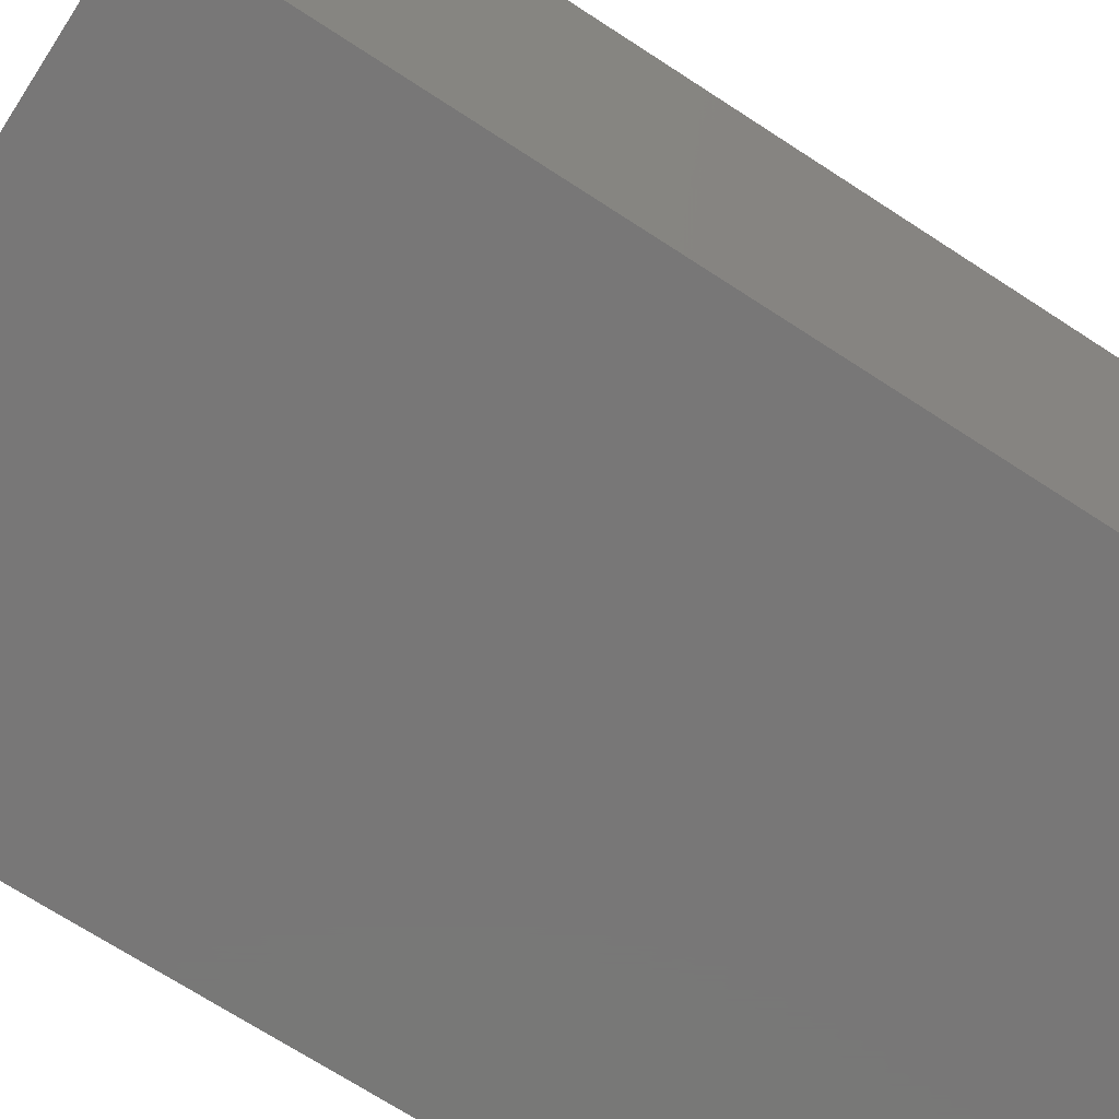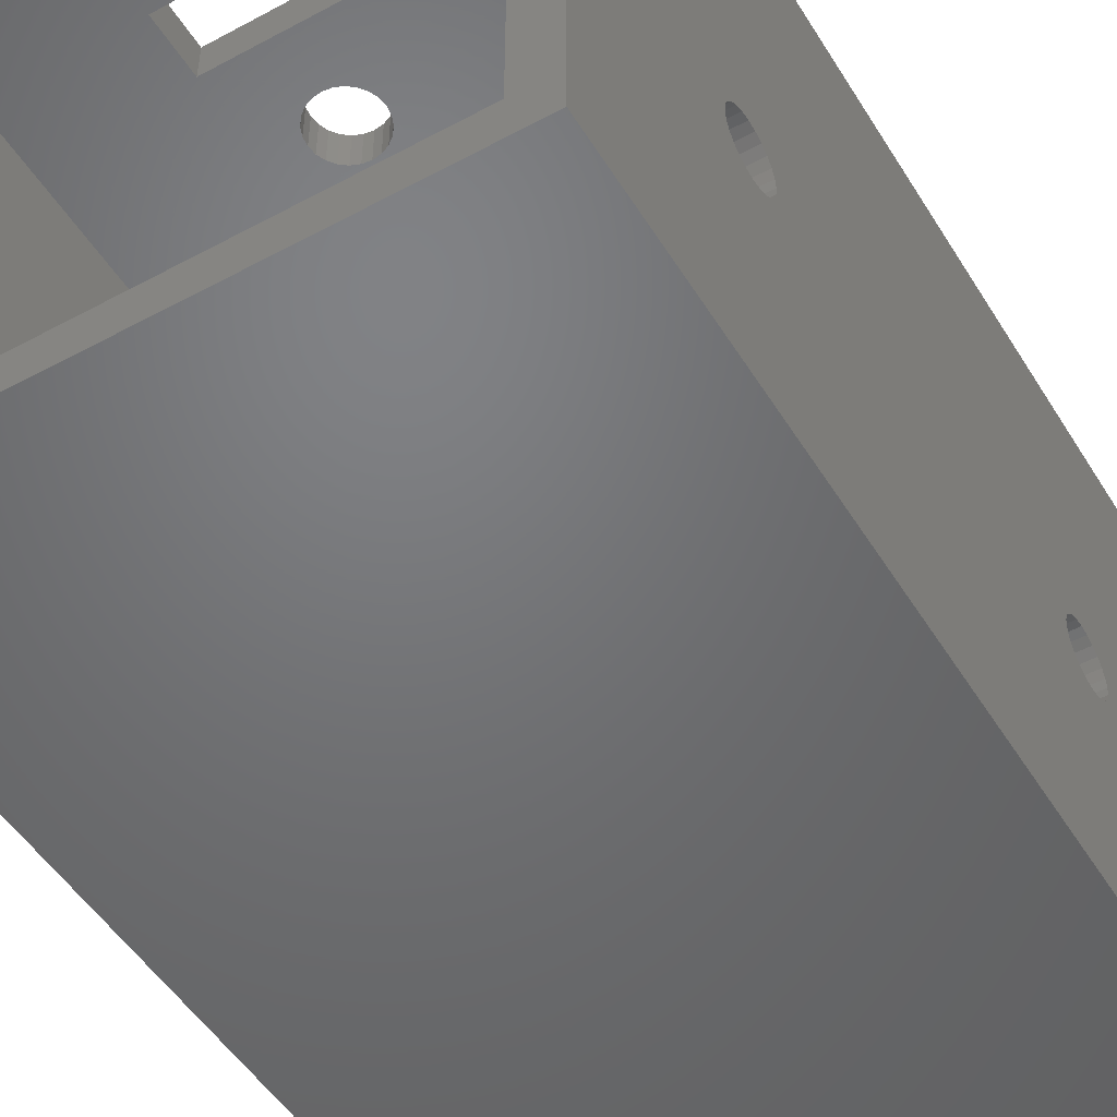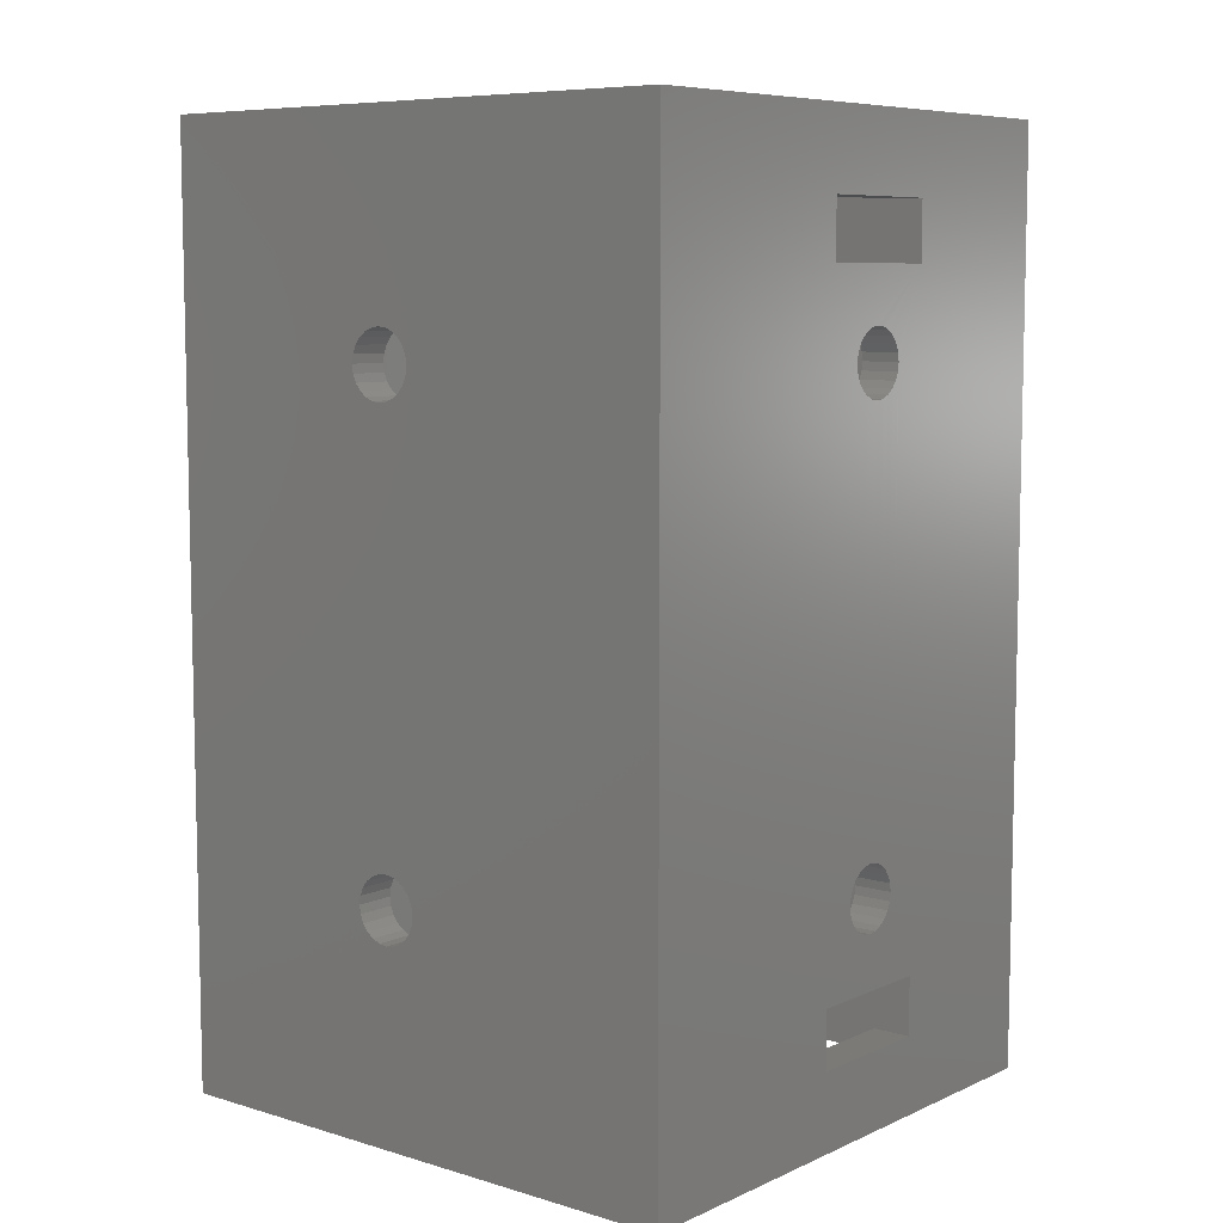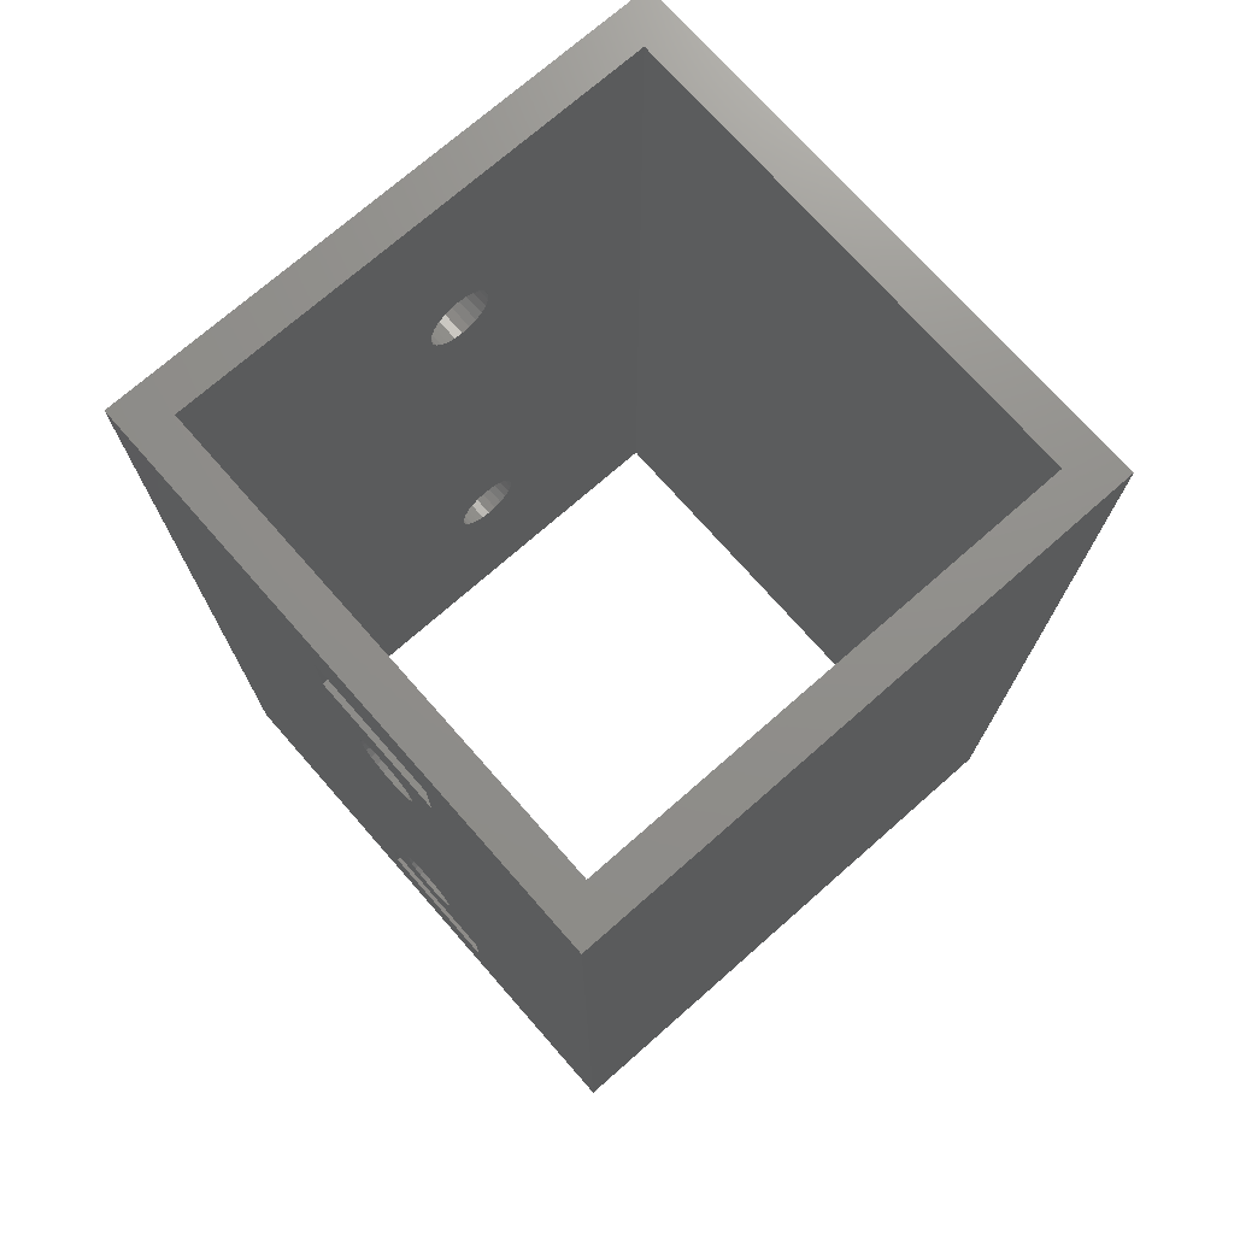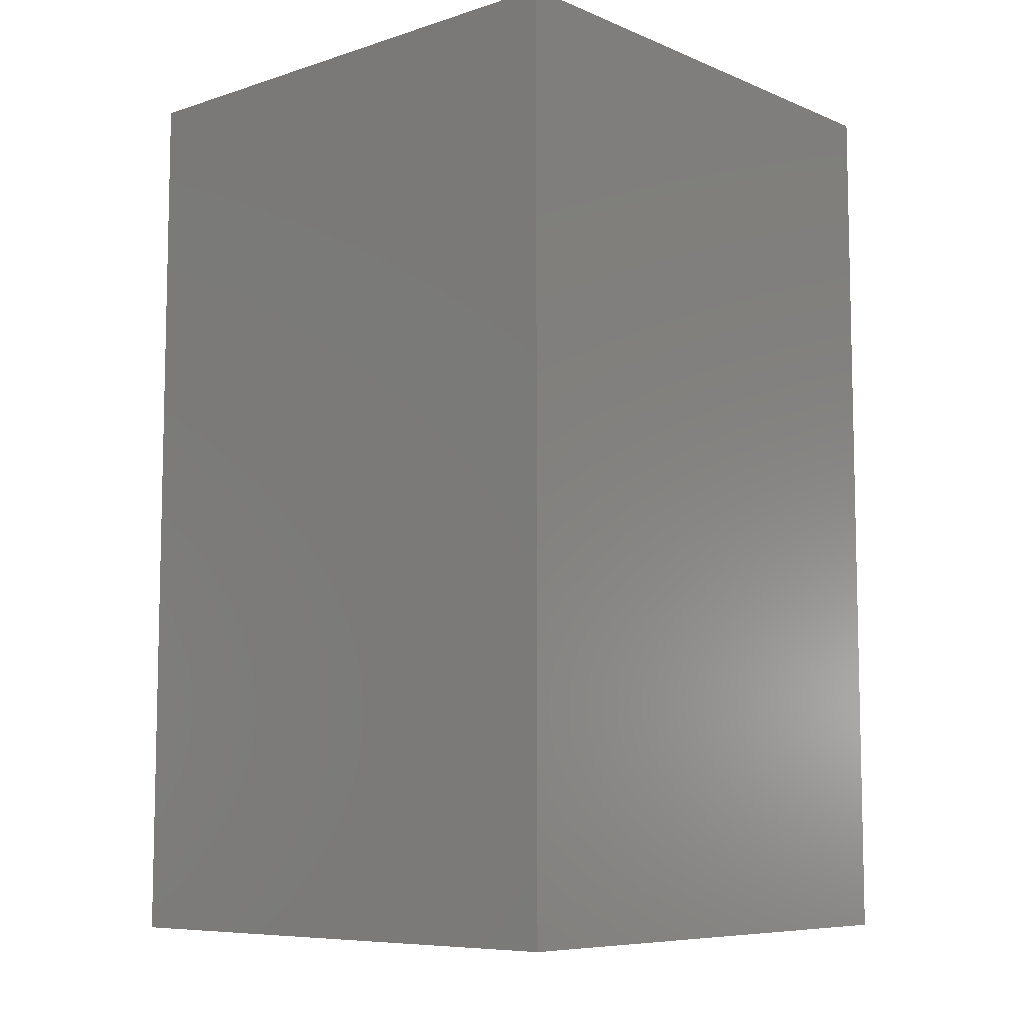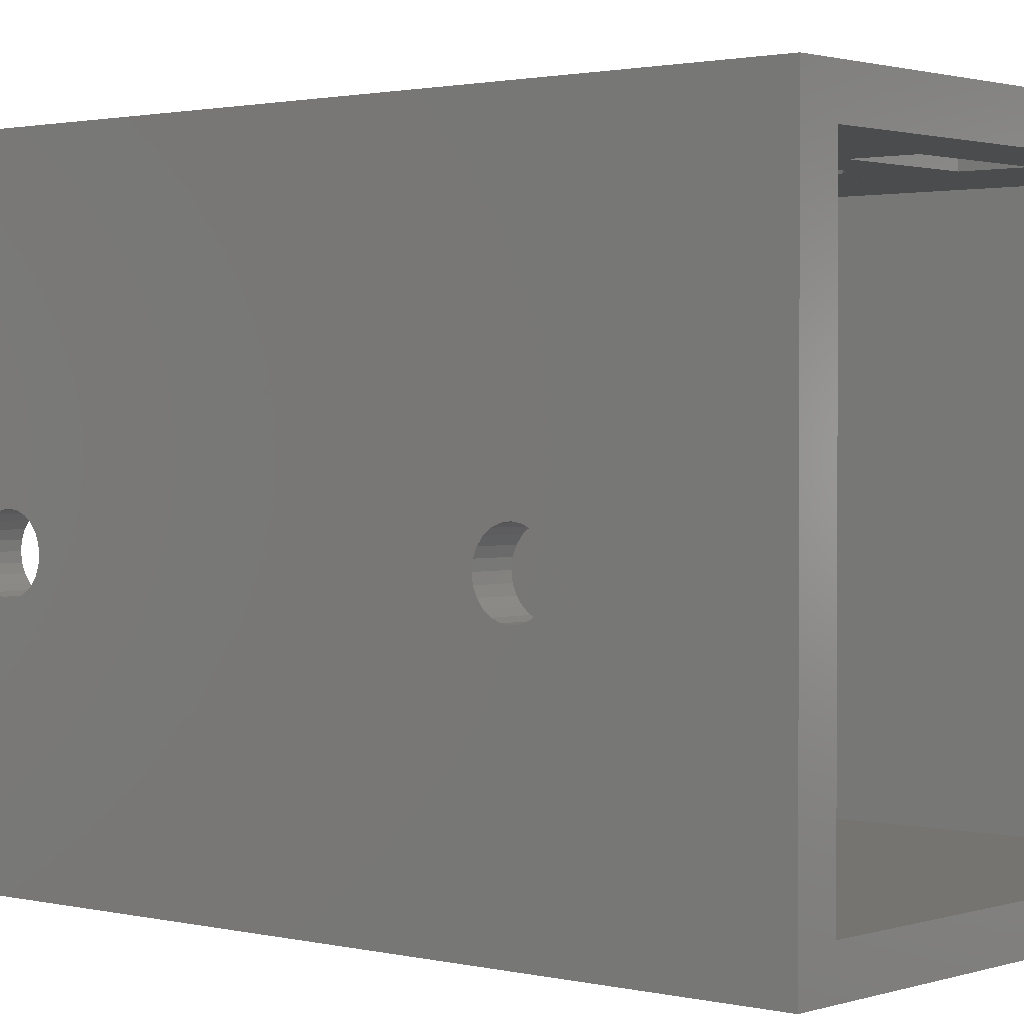
<metadata>
{"format":"stl","ext":"stl","renderer":"f3d","projection":"perspective","resolution":1024,"background":"white","views":[{"elev":-70.2,"azim":-123.1,"up":"+Y"},{"elev":-50.0,"azim":30.7,"up":"+Y"},{"elev":7.7,"azim":129.5,"up":"+Z"},{"elev":73.1,"azim":-131.3,"up":"+Z"},{"elev":-7.9,"azim":-48.4,"up":"+Z"},{"elev":1.5,"azim":130.9,"up":"+Y"}]}
</metadata>
<code>
# stl→obj: 224 verts, 472 faces
v 2842 638.2 8.382e-12
v 2842 648.4 10.03
v 2842 663.2 8.743e-12
v 2842 648 10.3
v 2842 647.8 10.65
v 2842 647.6 11.06
v 2842 638.2 48
v 2842 648.8 9.858
v 2842 649.2 9.8
v 2842 647.5 11.5
v 2842 647.6 11.94
v 2842 647.8 12.35
v 2842 648 12.7
v 2842 648.4 12.97
v 2842 648.8 13.14
v 2842 649.2 13.2
v 2842 648 35.3
v 2842 648.4 35.03
v 2842 648.8 34.86
v 2842 649.2 34.8
v 2842 647.8 35.65
v 2842 647.6 36.06
v 2842 647.5 36.5
v 2842 647.6 36.94
v 2842 647.8 37.35
v 2842 648 37.7
v 2842 648.4 37.97
v 2842 648.8 38.14
v 2842 649.2 38.2
v 2842 650.9 11.06
v 2842 663.2 48
v 2842 650.7 10.65
v 2842 650.4 10.3
v 2842 650.1 10.03
v 2842 649.7 9.858
v 2842 650.9 11.5
v 2842 650.9 11.94
v 2842 650.7 12.35
v 2842 650.4 12.7
v 2842 650.1 12.97
v 2842 649.7 13.14
v 2842 650.4 35.3
v 2842 650.1 35.03
v 2842 649.7 34.86
v 2842 650.7 35.65
v 2842 650.9 36.06
v 2842 650.9 36.5
v 2842 650.9 36.94
v 2842 650.7 37.35
v 2842 650.4 37.7
v 2842 650.1 37.97
v 2842 649.7 38.14
v 2844 636.2 48
v 2817 638.2 48
v 2844 665.2 48
v 2815 636.2 48
v 2815 665.2 48
v 2817 663.2 48
v 2844 650.9 11.5
v 2844 650.9 11.06
v 2844 650.7 10.65
v 2844 647.8 10.65
v 2844 648 10.3
v 2844 649.7 13.14
v 2844 650.1 12.97
v 2844 650.4 12.7
v 2844 649.7 38.14
v 2844 650.1 37.97
v 2844 649.7 34.86
v 2844 649.2 34.8
v 2844 650.1 35.03
v 2844 650.7 37.35
v 2844 650.4 37.7
v 2817 638.2 4.717e-13
v 2844 649.2 38.2
v 2844 650.1 10.03
v 2844 649.7 9.858
v 2844 648 35.3
v 2844 647.8 35.65
v 2844 650.9 11.94
v 2844 650.7 12.35
v 2815 636.2 6.763e-13
v 2844 636.2 8.177e-12
v 2817 663.2 2.276e-12
v 2844 648.4 35.03
v 2844 648.8 38.14
v 2844 650.4 10.3
v 2844 648.8 34.86
v 2844 650.4 35.3
v 2844 650.7 35.65
v 2844 647.6 11.06
v 2844 647.5 11.5
v 2844 647.5 36.5
v 2844 647.6 36.06
v 2844 648 37.7
v 2844 647.8 37.35
v 2844 648.4 37.97
v 2844 650.9 36.94
v 2844 650.9 36.5
v 2844 650.9 36.06
v 2844 665.2 8.177e-12
v 2844 649.2 9.8
v 2844 649.2 13.2
v 2844 648.4 10.03
v 2844 648.8 9.858
v 2844 647.6 11.94
v 2844 647.8 12.35
v 2844 648 12.7
v 2844 648.4 12.97
v 2844 648.8 13.14
v 2844 647.6 36.94
v 2831 663.2 41
v 2829 663.2 36.94
v 2829 663.2 36.5
v 2829 663.2 37.35
v 2829 663.2 37.7
v 2828 663.2 37.97
v 2824 663.2 41
v 2828 663.2 38.14
v 2828 663.2 38.2
v 2827 663.2 38.14
v 2827 663.2 37.97
v 2826 663.2 37.7
v 2826 663.2 37.35
v 2826 663.2 36.94
v 2826 663.2 36.5
v 2826 663.2 11.5
v 2824 663.2 7
v 2824 663.2 4
v 2831 663.2 44
v 2831 663.2 7
v 2824 663.2 44
v 2831 663.2 4
v 2828 663.2 10.03
v 2829 663.2 10.3
v 2829 663.2 10.65
v 2829 663.2 11.06
v 2829 663.2 11.5
v 2828 663.2 9.858
v 2828 663.2 9.8
v 2827 663.2 9.858
v 2827 663.2 10.03
v 2826 663.2 10.3
v 2826 663.2 10.65
v 2826 663.2 11.06
v 2829 663.2 36.06
v 2829 663.2 11.94
v 2829 663.2 35.65
v 2829 663.2 12.35
v 2829 663.2 35.3
v 2829 663.2 12.7
v 2828 663.2 35.03
v 2828 663.2 12.97
v 2828 663.2 34.86
v 2828 663.2 13.14
v 2828 663.2 34.8
v 2828 663.2 13.2
v 2827 663.2 34.86
v 2827 663.2 13.14
v 2827 663.2 35.03
v 2827 663.2 12.97
v 2826 663.2 35.3
v 2826 663.2 12.7
v 2826 663.2 35.65
v 2826 663.2 12.35
v 2826 663.2 36.06
v 2826 663.2 11.94
v 2815 665.2 -4.561e-14
v 2831 665.2 41
v 2831 665.2 44
v 2824 665.2 44
v 2824 665.2 41
v 2824 665.2 7
v 2831 665.2 7
v 2831 665.2 4
v 2824 665.2 4
v 2829 665.2 11.5
v 2829 665.2 36.06
v 2829 665.2 36.5
v 2829 665.2 11.94
v 2829 665.2 35.65
v 2829 665.2 12.35
v 2829 665.2 35.3
v 2829 665.2 12.7
v 2828 665.2 35.03
v 2828 665.2 12.97
v 2828 665.2 34.86
v 2828 665.2 13.14
v 2828 665.2 34.8
v 2828 665.2 13.2
v 2827 665.2 34.86
v 2827 665.2 13.14
v 2827 665.2 35.03
v 2827 665.2 12.97
v 2826 665.2 35.3
v 2826 665.2 12.7
v 2826 665.2 35.65
v 2826 665.2 12.35
v 2826 665.2 36.06
v 2826 665.2 11.94
v 2826 665.2 36.5
v 2826 665.2 11.5
v 2829 665.2 11.06
v 2829 665.2 10.65
v 2829 665.2 10.3
v 2828 665.2 10.03
v 2828 665.2 9.858
v 2828 665.2 9.8
v 2827 665.2 9.858
v 2827 665.2 10.03
v 2826 665.2 10.3
v 2826 665.2 10.65
v 2826 665.2 11.06
v 2828 665.2 37.97
v 2829 665.2 37.7
v 2829 665.2 37.35
v 2829 665.2 36.94
v 2828 665.2 38.14
v 2828 665.2 38.2
v 2827 665.2 38.14
v 2827 665.2 37.97
v 2826 665.2 37.7
v 2826 665.2 37.35
v 2826 665.2 36.94
f 1 2 3
f 2 1 4
f 4 1 5
f 5 1 6
f 6 1 7
f 3 2 8
f 3 8 9
f 6 7 10
f 10 7 11
f 11 7 12
f 12 7 13
f 13 7 14
f 14 7 15
f 15 7 16
f 16 7 17
f 16 17 18
f 16 18 19
f 16 19 20
f 17 7 21
f 21 7 22
f 22 7 23
f 23 7 24
f 24 7 25
f 25 7 26
f 26 7 27
f 27 7 28
f 28 7 29
f 3 30 31
f 30 3 32
f 32 3 33
f 33 3 34
f 34 3 35
f 35 3 9
f 31 30 36
f 31 36 37
f 31 37 38
f 31 38 39
f 31 39 40
f 31 40 41
f 31 41 16
f 31 16 42
f 42 16 43
f 43 16 44
f 44 16 20
f 31 42 45
f 31 45 46
f 31 46 47
f 31 47 48
f 31 48 49
f 31 49 50
f 31 50 51
f 31 51 52
f 31 52 29
f 31 29 7
f 53 7 54
f 7 53 55
f 7 55 31
f 56 54 57
f 54 56 53
f 57 54 58
f 57 58 31
f 57 31 55
f 59 30 60
f 30 59 36
f 60 32 61
f 32 60 30
f 4 62 63
f 62 4 5
f 40 64 41
f 64 40 65
f 39 65 40
f 65 39 66
f 51 67 52
f 67 51 68
f 69 20 70
f 20 69 44
f 71 44 69
f 44 71 43
f 50 72 73
f 72 50 49
f 74 7 1
f 7 74 54
f 52 75 29
f 75 52 67
f 76 35 77
f 35 76 34
f 78 21 79
f 21 78 17
f 38 80 81
f 80 38 37
f 53 82 83
f 82 53 56
f 84 54 74
f 54 84 58
f 85 17 78
f 17 85 18
f 29 86 28
f 86 29 75
f 87 34 76
f 34 87 33
f 70 19 88
f 19 70 20
f 45 89 90
f 89 45 42
f 91 10 92
f 10 91 6
f 22 93 94
f 93 22 23
f 32 87 61
f 87 32 33
f 25 95 96
f 95 25 26
f 5 91 62
f 91 5 6
f 21 94 79
f 94 21 22
f 88 18 85
f 18 88 19
f 28 97 27
f 97 28 86
f 72 48 98
f 48 72 49
f 27 95 26
f 95 27 97
f 80 36 59
f 36 80 37
f 66 38 81
f 38 66 39
f 99 46 100
f 46 99 47
f 101 76 83
f 76 101 87
f 87 101 61
f 61 101 60
f 60 101 55
f 83 76 77
f 83 77 102
f 60 55 59
f 59 55 80
f 80 55 81
f 81 55 66
f 66 55 65
f 65 55 64
f 64 55 103
f 103 55 89
f 103 89 71
f 103 71 69
f 103 69 70
f 89 55 90
f 90 55 100
f 100 55 99
f 99 55 98
f 98 55 72
f 72 55 73
f 73 55 68
f 68 55 67
f 67 55 75
f 75 55 53
f 83 91 53
f 91 83 62
f 62 83 63
f 63 83 104
f 104 83 105
f 105 83 102
f 53 91 92
f 53 92 106
f 53 106 107
f 53 107 108
f 53 108 109
f 53 109 110
f 53 110 103
f 53 103 78
f 78 103 85
f 85 103 88
f 88 103 70
f 53 78 79
f 53 79 94
f 53 94 93
f 53 93 111
f 53 111 96
f 53 96 95
f 53 95 97
f 53 97 86
f 53 86 75
f 23 111 93
f 111 23 24
f 11 107 106
f 107 11 12
f 24 96 111
f 96 24 25
f 14 110 109
f 110 14 15
f 13 109 108
f 109 13 14
f 112 113 114
f 113 112 115
f 115 112 116
f 116 112 117
f 117 112 118
f 117 118 119
f 119 118 120
f 120 118 121
f 121 118 122
f 122 118 123
f 123 118 124
f 124 118 125
f 125 118 126
f 126 118 127
f 127 118 128
f 128 118 129
f 31 130 131
f 130 31 58
f 130 58 132
f 132 58 118
f 118 58 84
f 3 133 84
f 133 3 31
f 133 31 131
f 84 133 129
f 84 129 118
f 131 134 128
f 134 131 135
f 135 131 136
f 136 131 137
f 137 131 138
f 138 131 112
f 112 131 130
f 138 112 114
f 128 134 139
f 128 139 140
f 128 140 141
f 128 141 142
f 128 142 143
f 128 143 144
f 128 144 145
f 128 145 127
f 146 138 114
f 138 146 147
f 147 146 148
f 147 148 149
f 149 148 150
f 149 150 151
f 151 150 152
f 151 152 153
f 153 152 154
f 153 154 155
f 155 154 156
f 155 156 157
f 157 156 158
f 157 158 159
f 159 158 160
f 159 160 161
f 161 160 162
f 161 162 163
f 163 162 164
f 163 164 165
f 165 164 166
f 165 166 167
f 167 166 126
f 167 126 127
f 105 2 104
f 2 105 8
f 41 103 16
f 103 41 64
f 89 43 71
f 43 89 42
f 10 106 92
f 106 10 11
f 104 4 63
f 4 104 2
f 102 8 105
f 8 102 9
f 82 74 1
f 74 82 168
f 74 168 84
f 84 168 3
f 3 168 101
f 83 1 101
f 1 83 82
f 101 1 3
f 100 45 90
f 45 100 46
f 48 99 98
f 99 48 47
f 12 108 107
f 108 12 13
f 16 110 15
f 110 16 103
f 50 68 51
f 68 50 73
f 77 9 102
f 9 77 35
f 130 169 112
f 169 130 170
f 171 118 172
f 118 171 132
f 173 131 128
f 131 173 174
f 171 130 132
f 130 171 170
f 131 175 133
f 175 131 174
f 173 129 176
f 129 173 128
f 175 129 133
f 129 175 176
f 169 118 112
f 118 169 172
f 82 57 168
f 57 82 56
f 177 178 179
f 178 177 180
f 178 180 181
f 181 180 182
f 181 182 183
f 183 182 184
f 183 184 185
f 185 184 186
f 185 186 187
f 187 186 188
f 187 188 189
f 189 188 190
f 189 190 191
f 191 190 192
f 191 192 193
f 193 192 194
f 193 194 195
f 195 194 196
f 195 196 197
f 197 196 198
f 197 198 199
f 199 198 200
f 199 200 201
f 201 200 202
f 174 177 169
f 177 174 203
f 203 174 204
f 204 174 205
f 205 174 206
f 206 174 173
f 169 177 179
f 206 173 207
f 207 173 208
f 208 173 209
f 209 173 210
f 210 173 211
f 211 173 212
f 212 173 213
f 213 173 202
f 101 175 55
f 175 101 168
f 175 168 176
f 176 168 173
f 173 168 172
f 172 168 171
f 55 170 57
f 170 55 174
f 174 55 175
f 170 174 169
f 57 170 171
f 57 171 168
f 169 214 172
f 214 169 215
f 215 169 216
f 216 169 217
f 217 169 179
f 172 214 218
f 172 218 219
f 172 219 220
f 172 220 221
f 172 221 222
f 172 222 223
f 172 223 224
f 172 224 201
f 172 201 202
f 172 202 173
f 119 214 117
f 214 119 218
f 214 116 117
f 116 214 215
f 115 215 216
f 215 115 116
f 113 216 217
f 216 113 115
f 114 217 179
f 217 114 113
f 146 179 178
f 179 146 114
f 148 178 181
f 178 148 146
f 150 181 183
f 181 150 148
f 183 152 150
f 152 183 185
f 185 154 152
f 154 185 187
f 187 156 154
f 156 187 189
f 189 158 156
f 158 189 191
f 191 160 158
f 160 191 193
f 193 162 160
f 162 193 195
f 197 162 195
f 162 197 164
f 199 164 197
f 164 199 166
f 201 166 199
f 166 201 126
f 224 126 201
f 126 224 125
f 223 125 224
f 125 223 124
f 222 124 223
f 124 222 123
f 222 122 123
f 122 222 221
f 221 121 122
f 121 221 220
f 220 120 121
f 120 220 219
f 219 119 120
f 119 219 218
f 208 141 140
f 141 208 209
f 209 142 141
f 142 209 210
f 210 143 142
f 143 210 211
f 212 143 211
f 143 212 144
f 213 144 212
f 144 213 145
f 202 145 213
f 145 202 127
f 200 127 202
f 127 200 167
f 198 167 200
f 167 198 165
f 196 165 198
f 165 196 163
f 196 161 163
f 161 196 194
f 194 159 161
f 159 194 192
f 192 157 159
f 157 192 190
f 190 155 157
f 155 190 188
f 188 153 155
f 153 188 186
f 153 184 151
f 184 153 186
f 149 184 182
f 184 149 151
f 147 182 180
f 182 147 149
f 138 180 177
f 180 138 147
f 137 177 203
f 177 137 138
f 136 203 204
f 203 136 137
f 135 204 205
f 204 135 136
f 205 134 135
f 134 205 206
f 206 139 134
f 139 206 207
f 207 140 139
f 140 207 208

</code>
